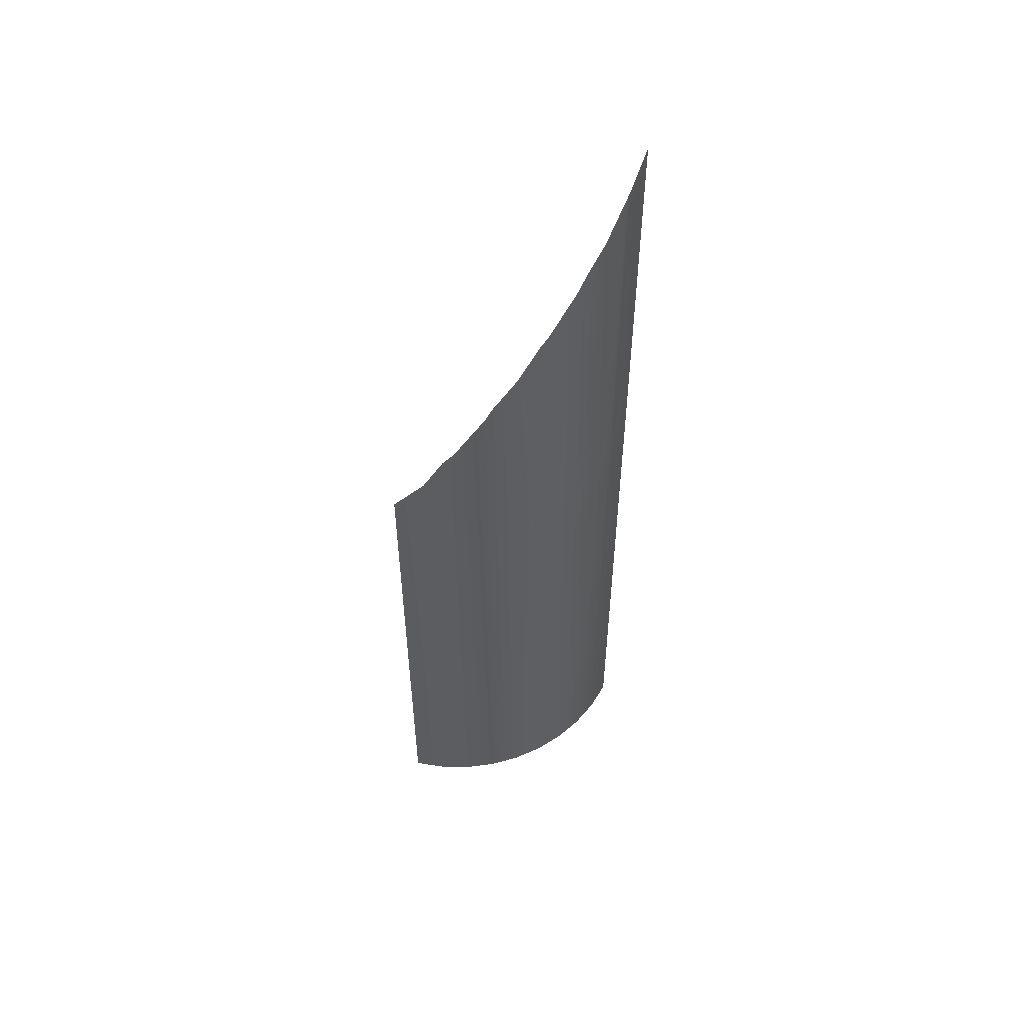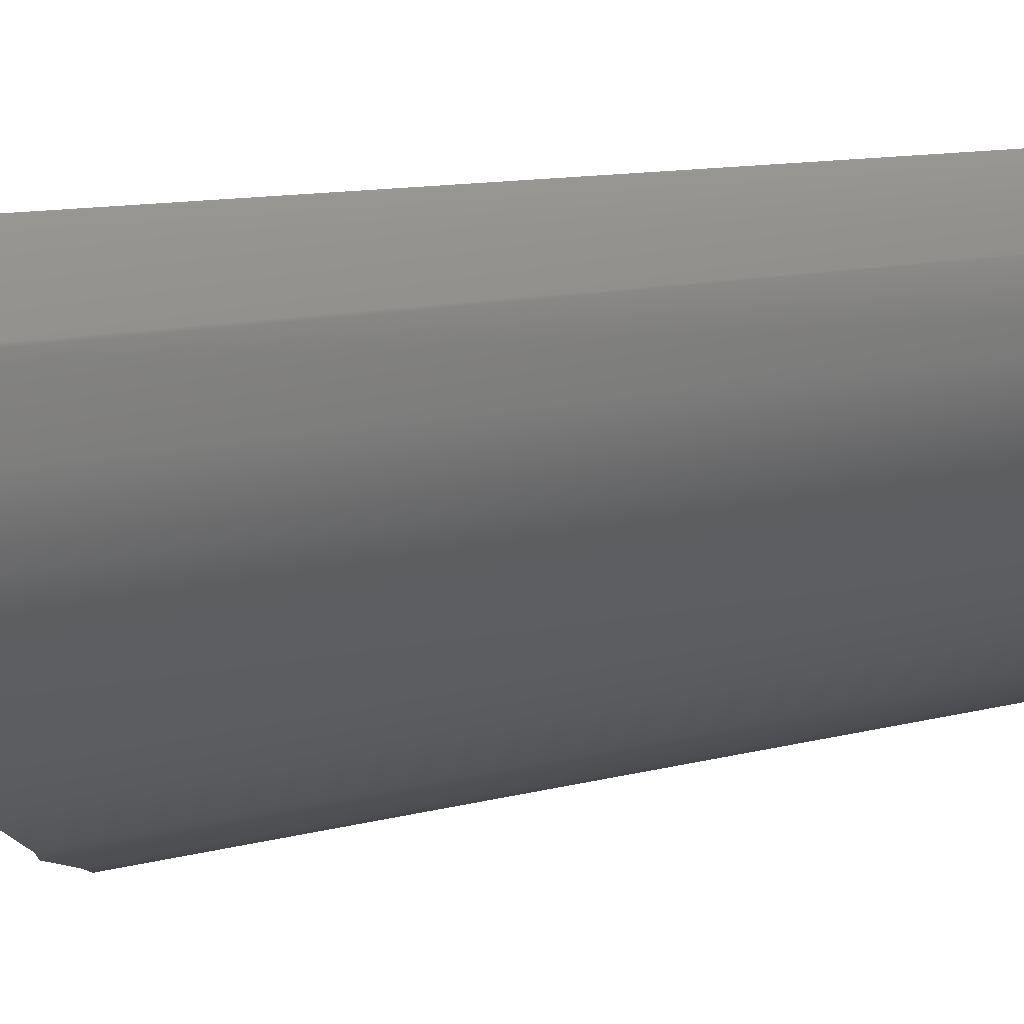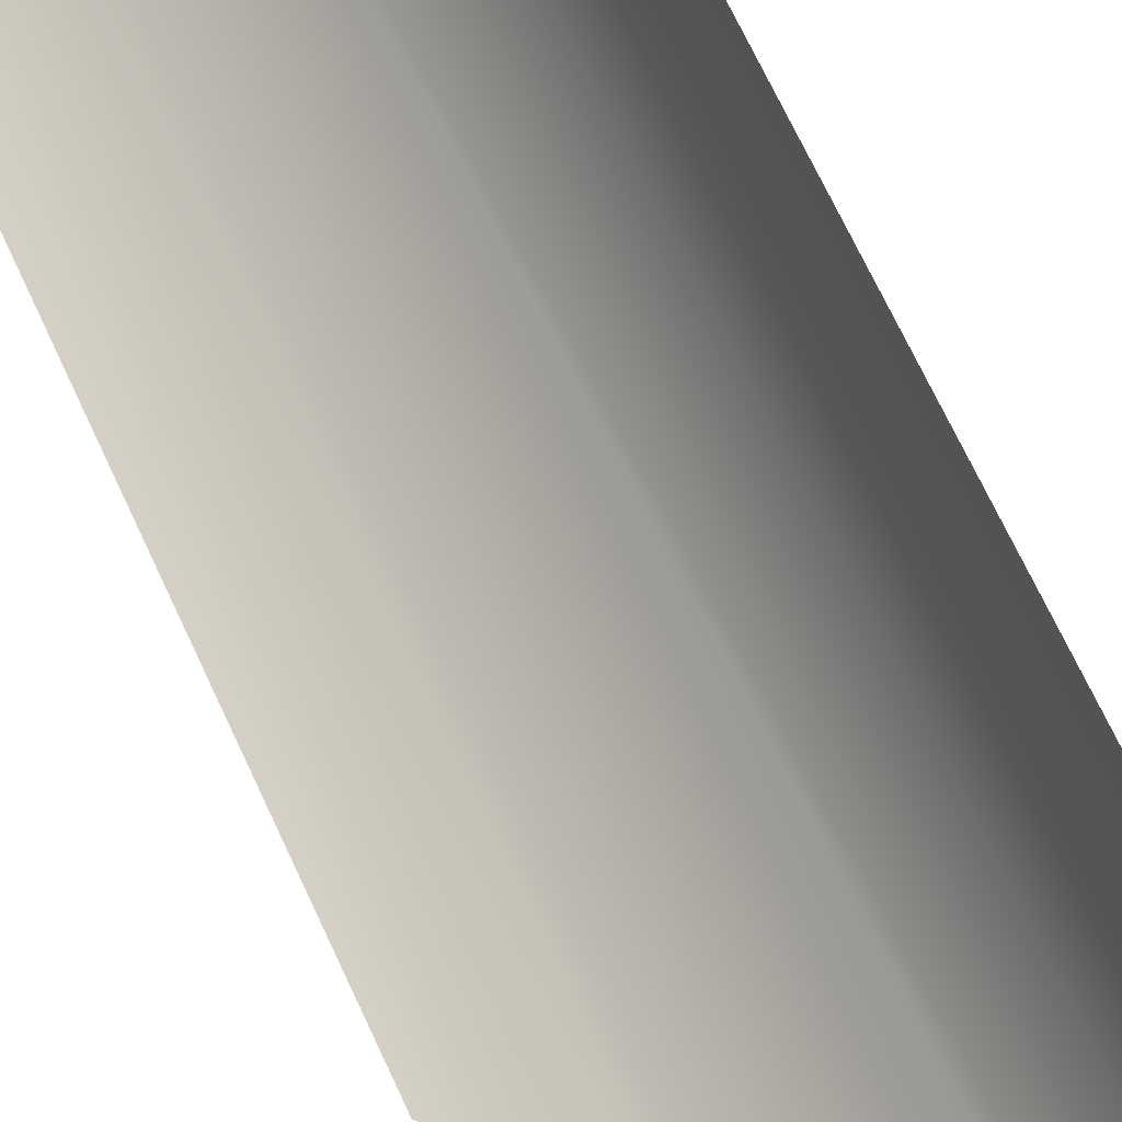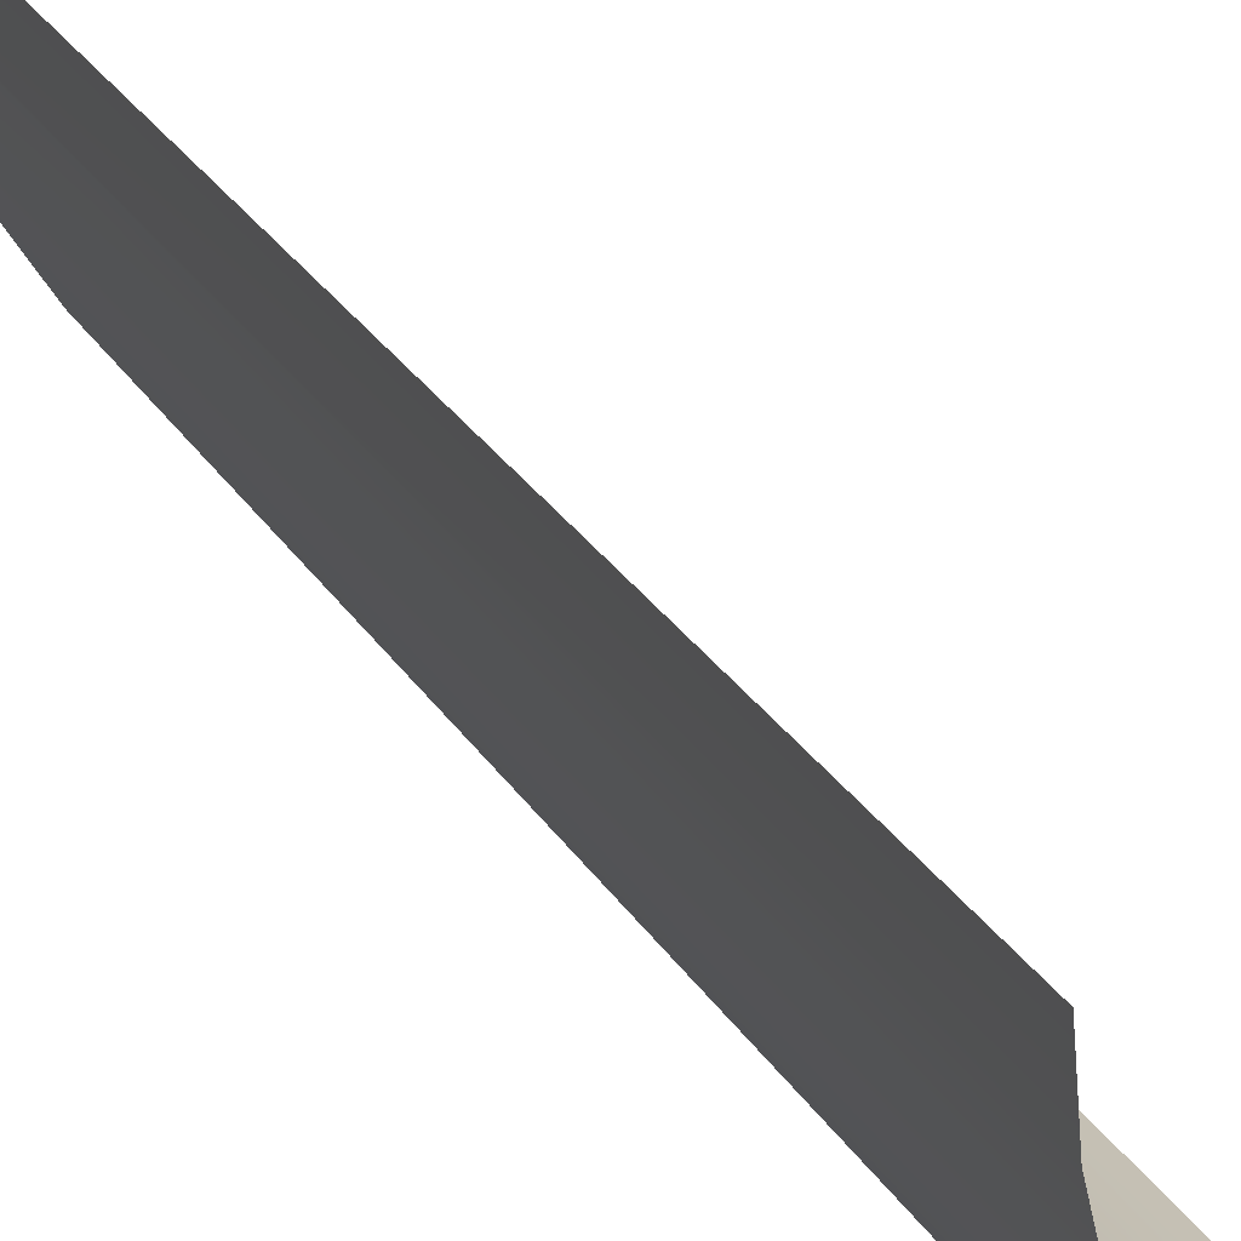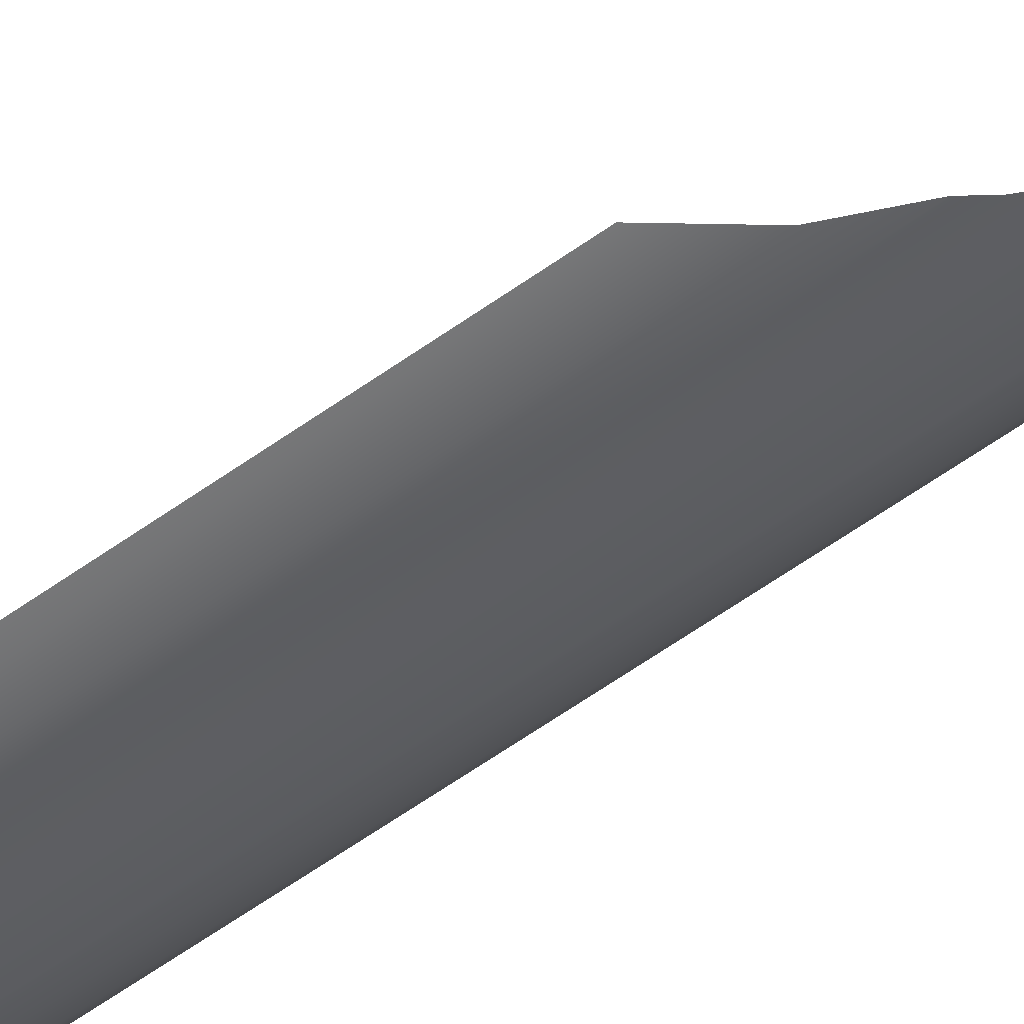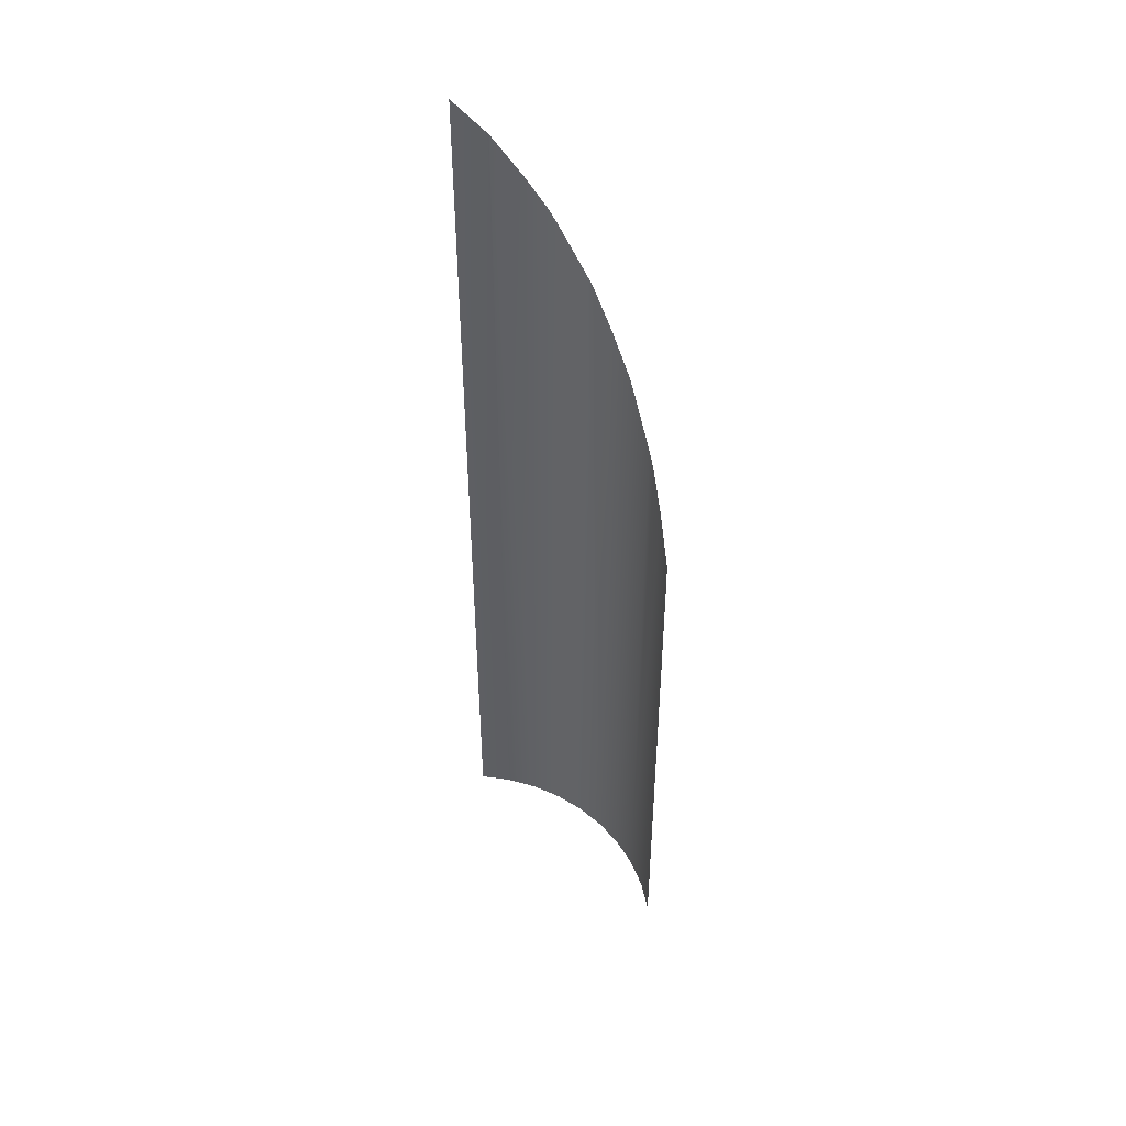
<metadata>
{"format":"obj","ext":"obj","renderer":"f3d","projection":"perspective","resolution":1024,"background":"white","views":[{"elev":54.0,"azim":-154.0,"up":"+Y"},{"elev":5.8,"azim":-141.7,"up":"+Z"},{"elev":61.7,"azim":156.5,"up":"+Z"},{"elev":20.7,"azim":-19.9,"up":"+Z"},{"elev":-70.4,"azim":124.1,"up":"+Z"},{"elev":46.7,"azim":95.0,"up":"+Y"}]}
</metadata>
<code>
o #ID124
v 0.09449 0.0267 -0.7461
v 0.09364 0.006033 -0.7455
v 0.09364 0.02827 -0.7455
v 0.09449 0.006033 -0.7461
v 0.0935 0.02864 -0.7454
v 0.0929 0.006033 -0.7448
v 0.0929 0.02975 -0.7448
v 0.09481 0.02629 -0.7462
v 0.09541 0.02508 -0.7465
v 0.09541 0.006033 -0.7465
v 0.09226 0.03122 -0.744
v 0.09226 0.006033 -0.744
v 0.09244 0.03088 -0.7443
v 0.09638 0.02385 -0.7468
v 0.09638 0.006033 -0.7468
v 0.09175 0.03256 -0.7432
v 0.09175 0.006033 -0.7432
v 0.09137 0.03378 -0.7422
v 0.09137 0.006033 -0.7422
v 0.09164 0.03297 -0.7429
v 0.09116 0.0349 -0.7413
v 0.09115 0.006033 -0.7412
v 0.09115 0.03495 -0.7412
v 0.09107 0.03591 -0.7402
v 0.09107 0.006033 -0.7402
f 1 2 3
f 2 1 4
f 5 6 7
f 6 5 3
f 6 3 2
f 8 4 1
f 4 8 9
f 4 9 10
f 11 6 12
f 6 11 13
f 6 13 7
f 14 10 9
f 10 14 15
f 16 12 17
f 12 16 11
f 18 17 19
f 17 18 20
f 17 20 16
f 21 22 23
f 22 21 19
f 19 21 18
f 24 22 25
f 22 24 23

</code>
